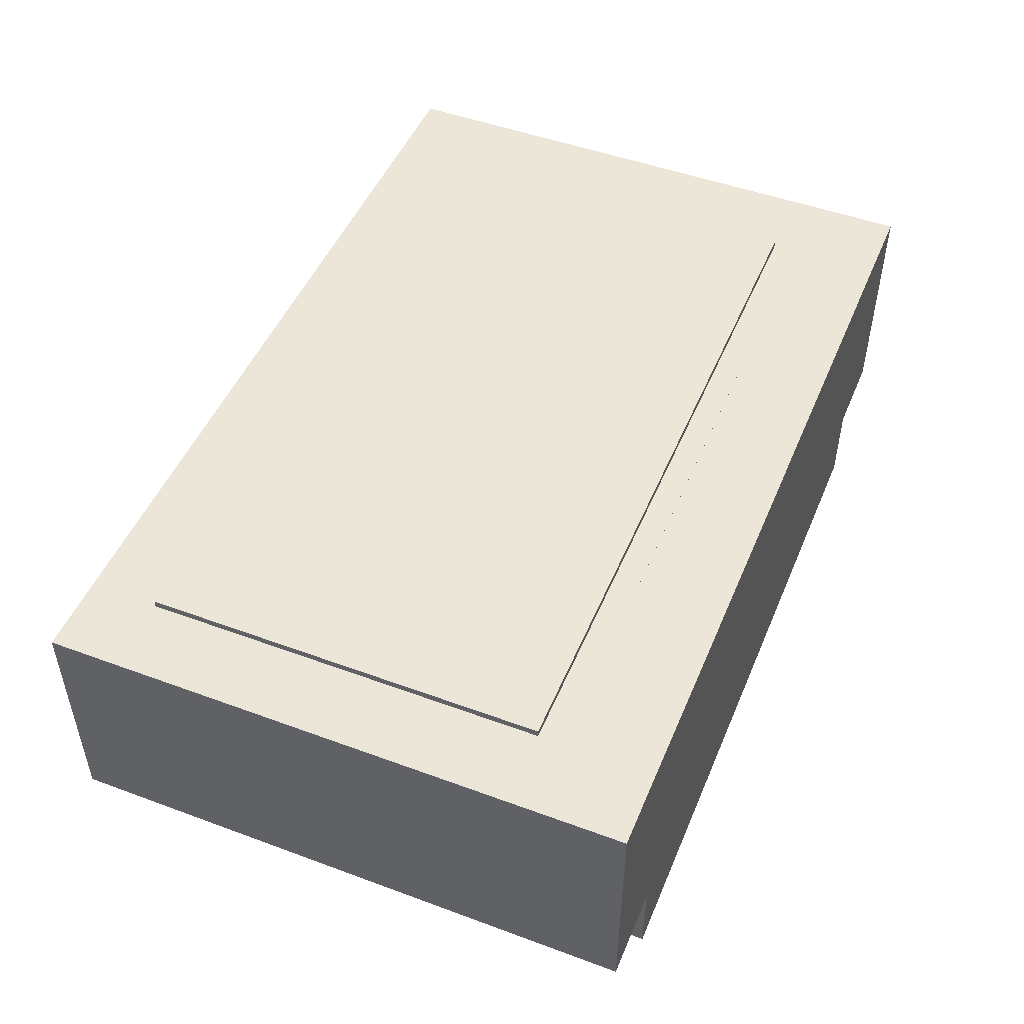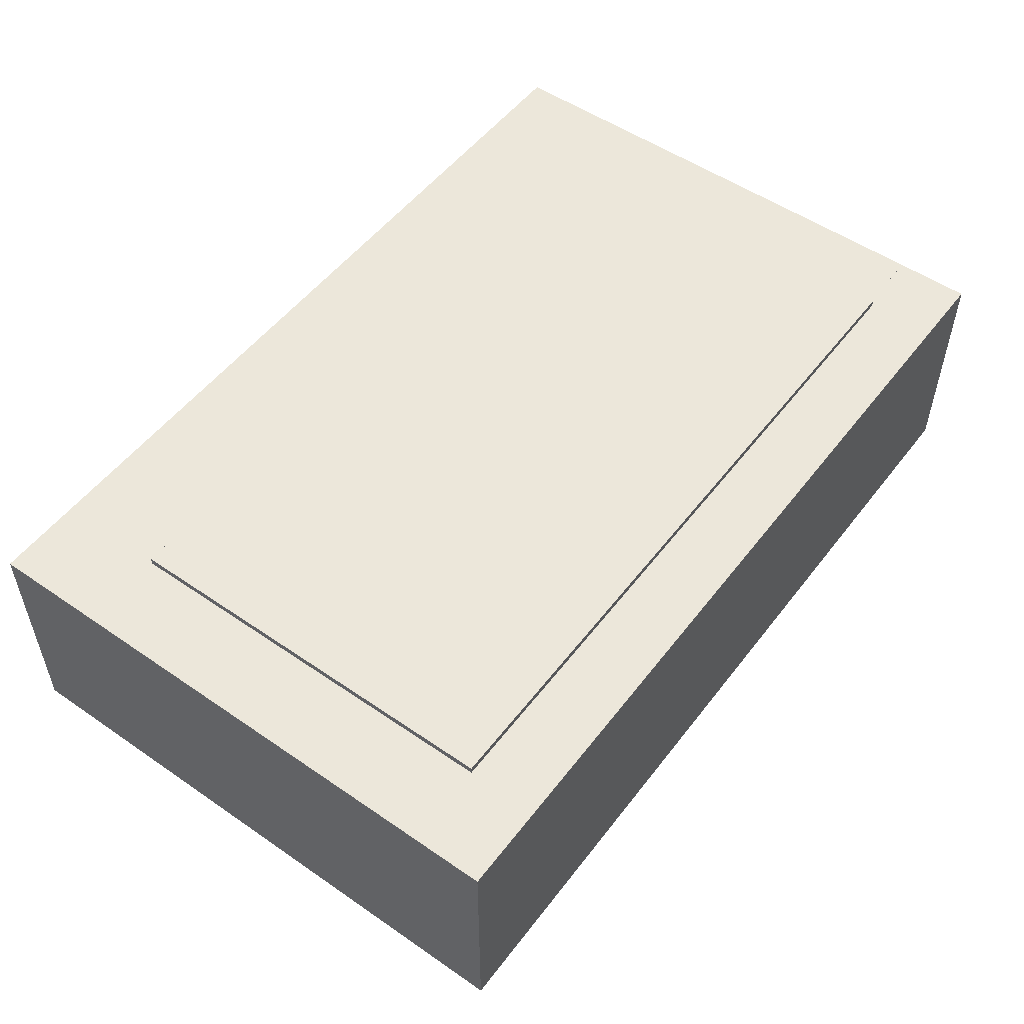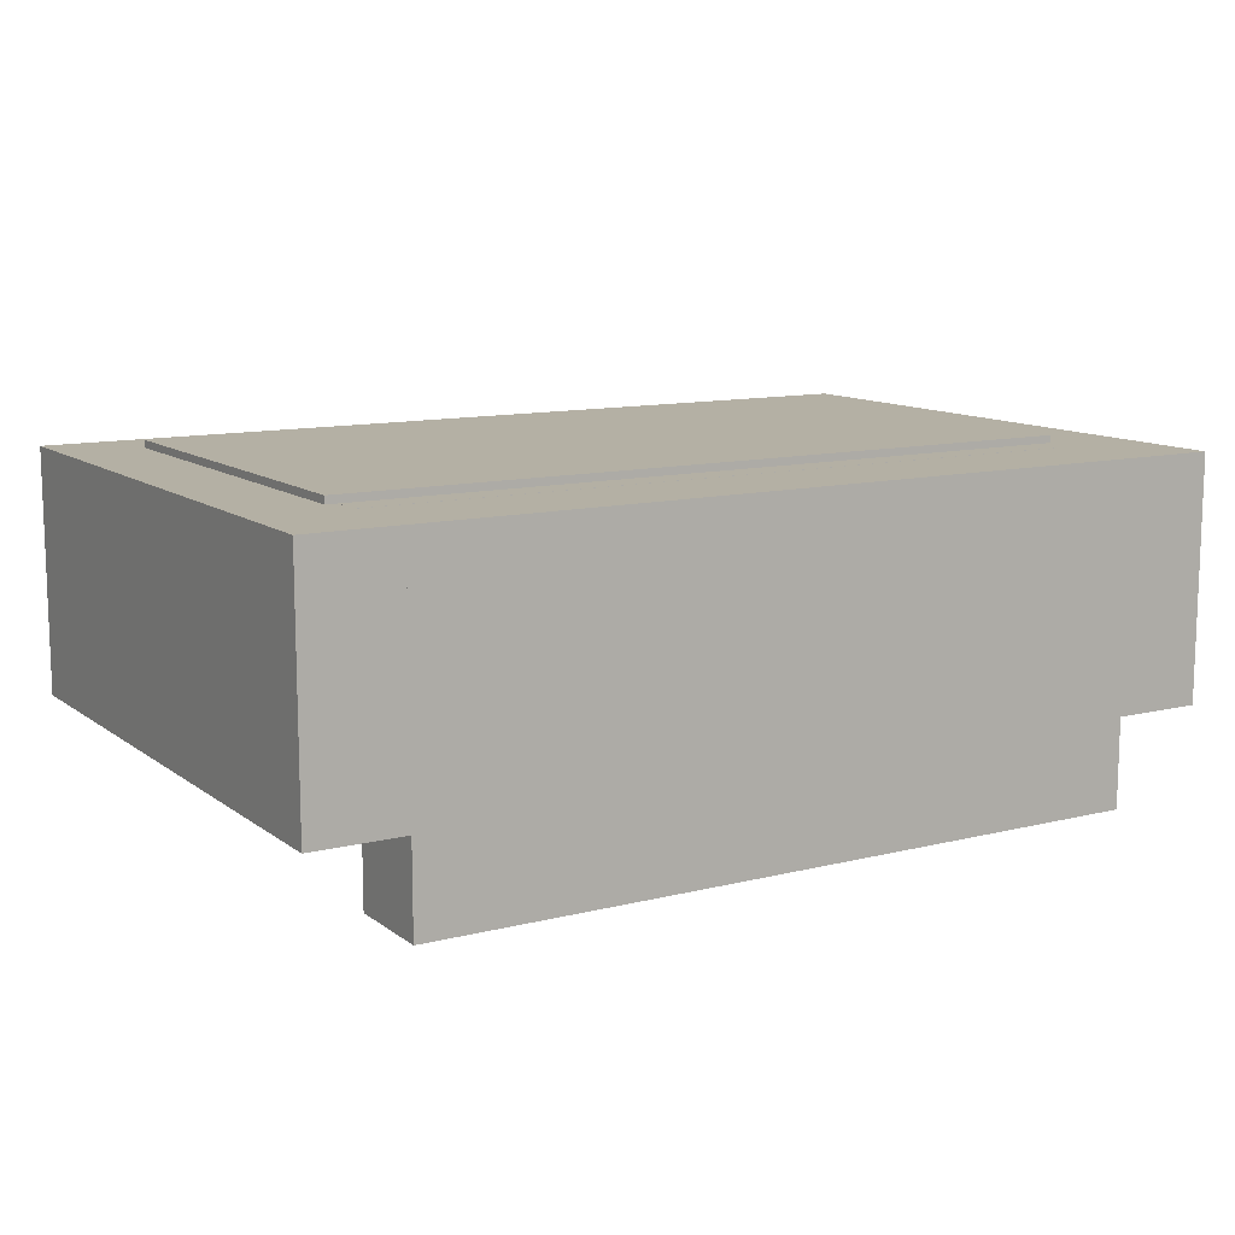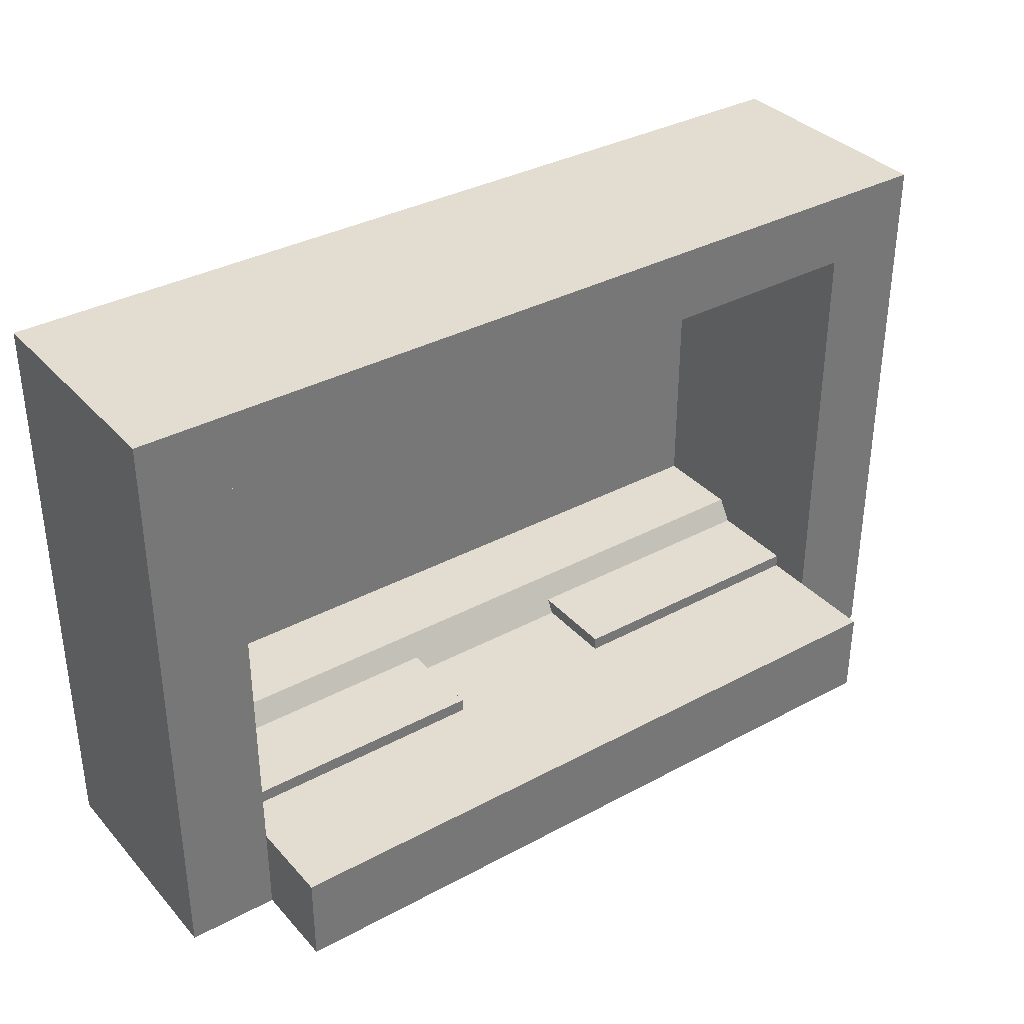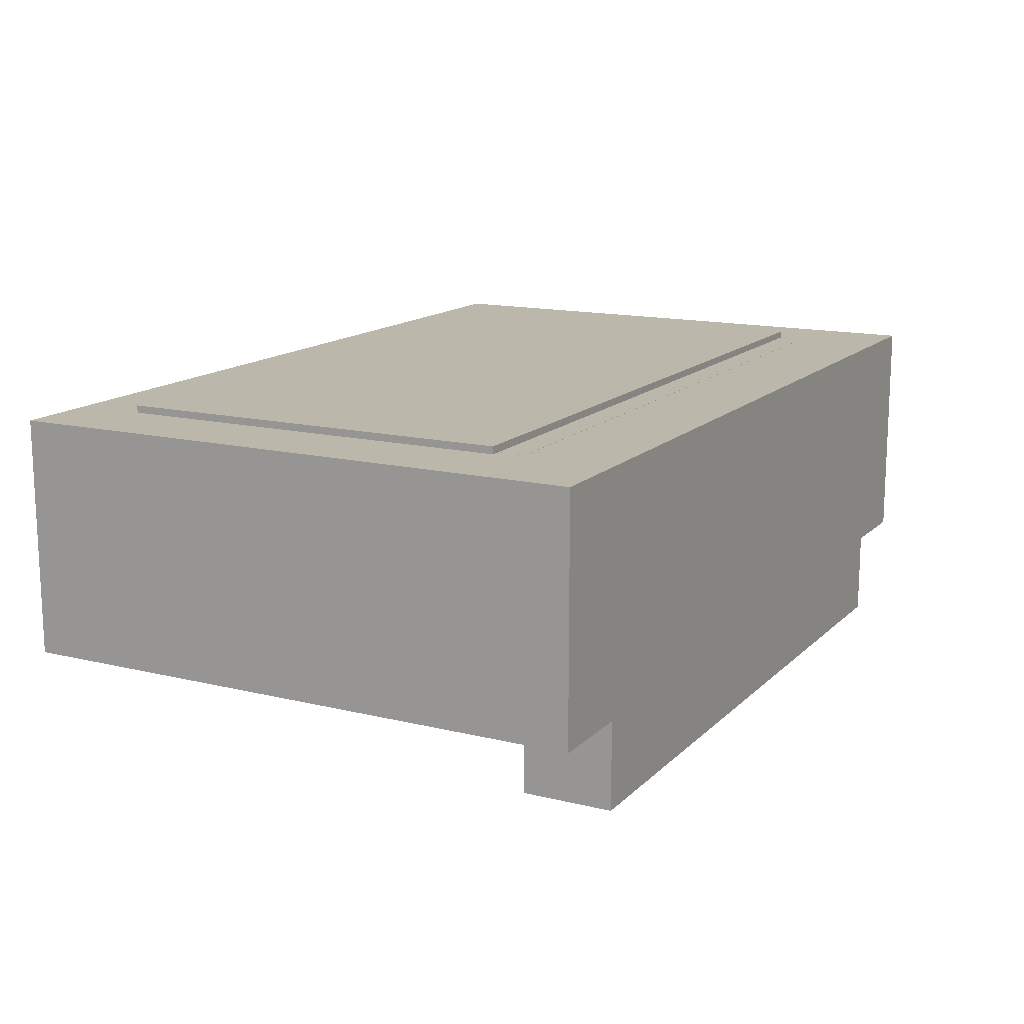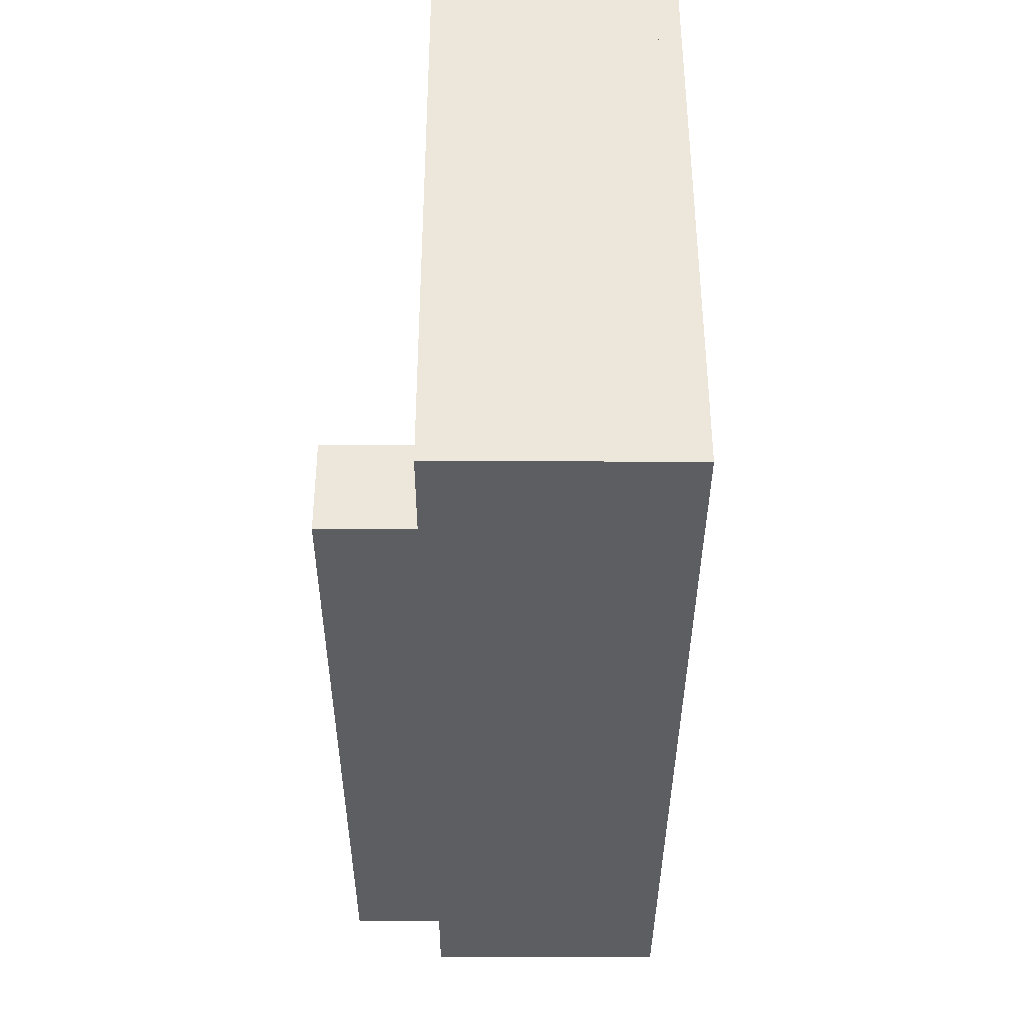
<metadata>
{"format":"obj","ext":"obj","renderer":"f3d","projection":"perspective","resolution":1024,"background":"white","views":[{"elev":49.0,"azim":-67.7,"up":"+Z"},{"elev":52.7,"azim":126.5,"up":"+Z"},{"elev":11.5,"azim":-31.1,"up":"+Z"},{"elev":35.1,"azim":144.4,"up":"+Y"},{"elev":14.4,"azim":-62.0,"up":"+Z"},{"elev":-37.5,"azim":-90.2,"up":"+Y"}]}
</metadata>
<code>
o Cube.005
v -8 -4.7 2.75
v 8 -4.7 0.952
v -8 -4.7 5.25
v 8 -4.7 2.939
v -8 -3.9 3.25
v 8 -4.4 0.952
v 8 -4.4 2.939
v -8 -3.9 5.25
v 8 -4.7 2.75
v 2 -4.4 0.952
v 8 -4.7 5.25
v 8 -3.9 3.25
v 2 -4.7 0.952
v 8 -3.9 5.25
v 2 -4.7 2.939
v 2 -4.4 2.938
v 8 -4.4 2.938
v 2 -4.7 2.75
v 8.112 4.806 5.269
v 8.112 -4.141 5.269
v 8 -4.7 -0.05
v -8.304 4.806 5.269
v -8.304 -4.141 5.269
v -8 -4.7 -0.05
v -10 4.7 -0.05
v -10 4.7 5.247
v -10 6.39 -0.05
v -10 6.39 5.247
v 10 4.7 -0.05
v 10 4.7 5.247
v 10 6.39 -0.05
v 10 6.39 5.247
v -8 -6.7 -2
v -8 -6.7 5.247
v -8 -4.7 -2
v -8 -4.7 5.247
v 8 -6.7 -2
v 8 -6.7 5.247
v 8 -4.7 -2
v 8 -4.7 5.247
v 10 -6.7 -0.05
v 10 -6.7 5.247
v 8 -6.7 -0.05
v 8 -6.7 5.247
v 10 4.7 -0.05
v 10 4.7 5.247
v 8 4.7 -0.05
v 8 4.7 5.247
v -8 -6.7 -0.05
v -8 -6.7 5.249
v -10 -6.7 -0.05
v -10 -6.7 5.249
v -8 4.7 -0.05
v -8 4.7 5.249
v -10 4.7 -0.05
v -10 4.7 5.249
v -8 -4.7 0.952
v -8 -4.7 2.939
v -8 -4.4 0.952
v -8 -4.4 2.939
v -2 -4.4 0.952
v -2 -4.4 2.939
v -2 -4.7 0.952
v -2 -4.7 2.939
v 8 -4.7 0.952
v 8 -4.7 2.939
v 8 -4.4 0.952
v 8 -4.4 2.939
v 2 -4.4 0.952
v 2 -4.4 2.939
v 2 -4.7 0.952
v 2 -4.7 2.939
v 8.112 -4.141 5.431
v -8.304 -4.141 5.431
v 8.112 4.806 5.431
v -8.304 4.806 5.431
f 3 5 1
f 8 12 5
f 7 12 11
f 17 4 9
f 11 1 15
f 4 18 9
f 5 17 16
f 8 11 14
f 10 17 6
f 9 6 17
f 6 13 10
f 13 9 18
f 10 18 16
f 20 22 19
f 26 27 25
f 28 31 27
f 32 29 31
f 30 25 29
f 31 25 27
f 28 30 32
f 34 35 33
f 40 37 39
f 38 33 37
f 39 33 35
f 36 38 40
f 42 43 41
f 44 47 43
f 48 45 47
f 46 41 45
f 47 41 43
f 44 46 48
f 50 51 49
f 52 55 51
f 55 49 51
f 52 54 56
f 58 59 57
f 64 57 63
f 60 64 62
f 61 57 59
f 60 61 59
f 63 62 64
f 70 67 69
f 68 65 67
f 67 71 69
f 70 66 68
f 66 71 65
f 70 71 72
f 21 35 24
f 64 71 63
f 63 71 21
f 49 54 50
f 76 73 75
f 75 20 19
f 76 19 22
f 73 23 20
f 74 22 23
f 3 8 5
f 8 14 12
f 7 17 12
f 12 14 11
f 11 4 7
f 17 7 4
f 15 4 11
f 11 3 1
f 1 18 15
f 4 15 18
f 18 1 5
f 5 12 17
f 16 18 5
f 8 3 11
f 10 16 17
f 9 2 6
f 6 2 13
f 13 2 9
f 10 13 18
f 20 23 22
f 26 28 27
f 28 32 31
f 32 30 29
f 30 26 25
f 31 29 25
f 28 26 30
f 34 36 35
f 40 38 37
f 38 34 33
f 39 37 33
f 36 34 38
f 42 44 43
f 44 48 47
f 48 46 45
f 46 42 41
f 47 45 41
f 44 42 46
f 50 52 51
f 52 56 55
f 55 53 49
f 52 50 54
f 58 60 59
f 64 58 57
f 60 58 64
f 61 63 57
f 60 62 61
f 63 61 62
f 70 68 67
f 68 66 65
f 67 65 71
f 70 72 66
f 66 72 71
f 70 69 71
f 21 39 35
f 64 72 71
f 21 24 57
f 21 57 63
f 71 65 21
f 49 53 54
f 76 74 73
f 75 73 20
f 76 75 19
f 73 74 23
f 74 76 22

</code>
